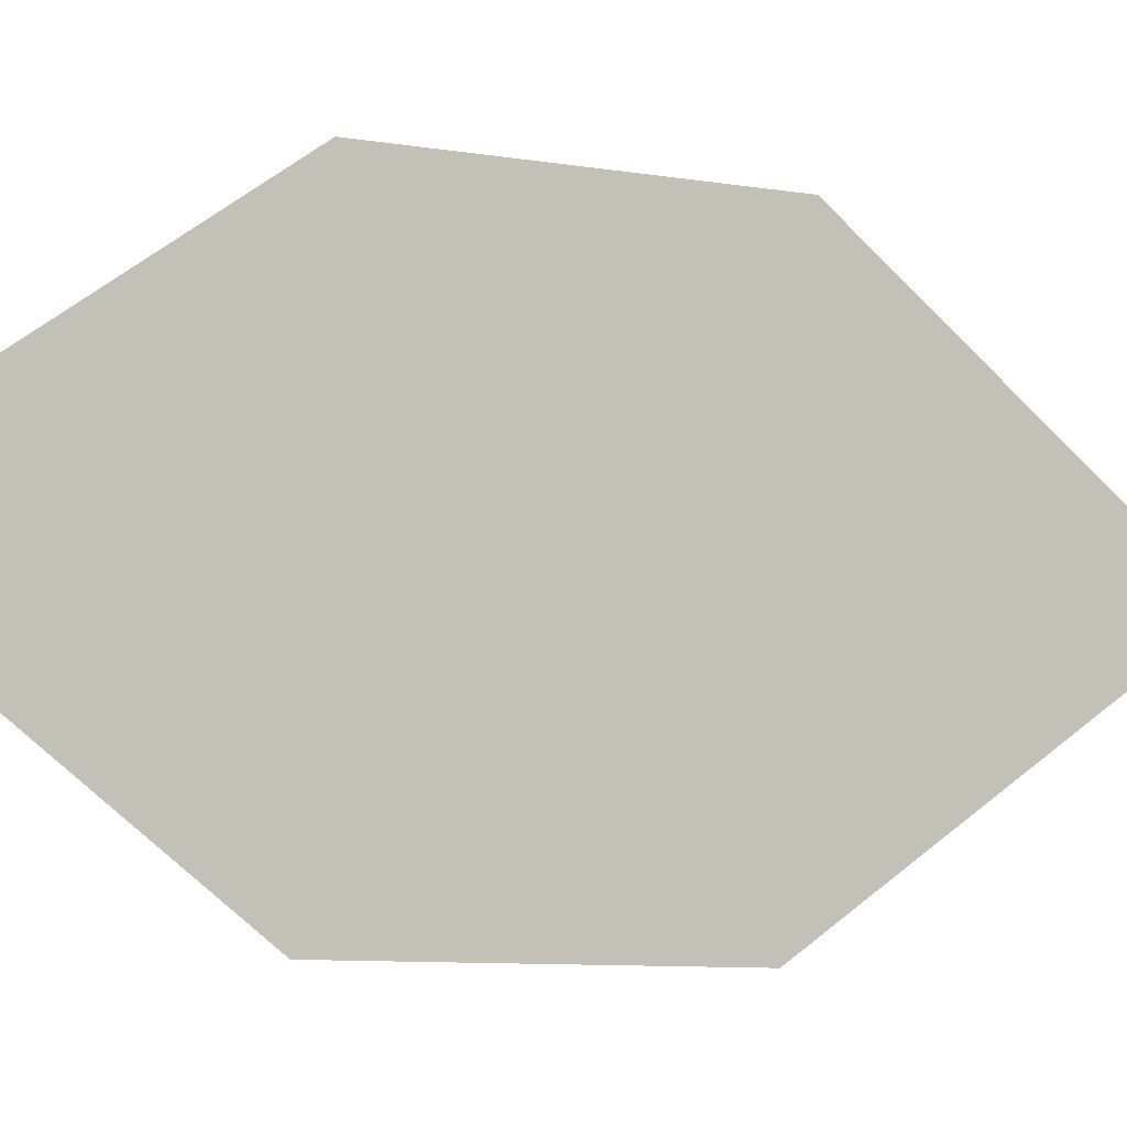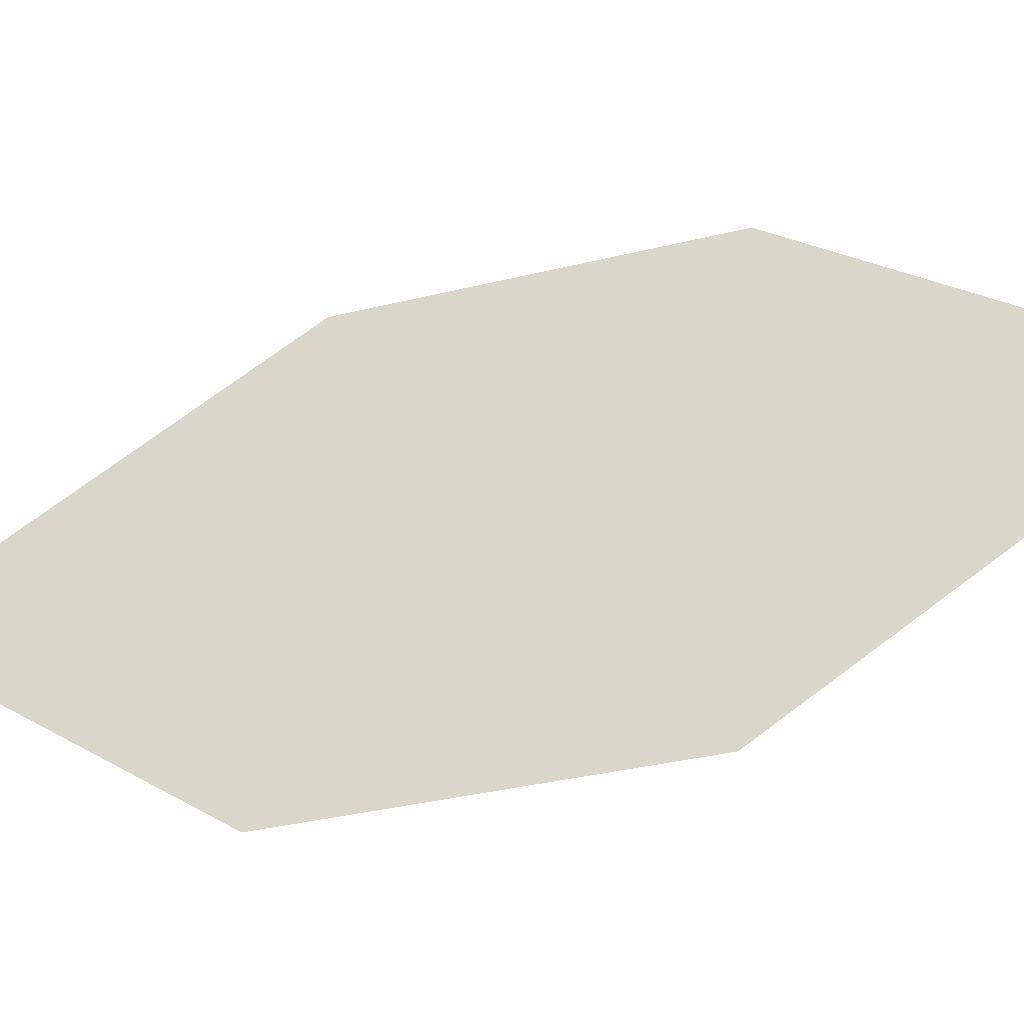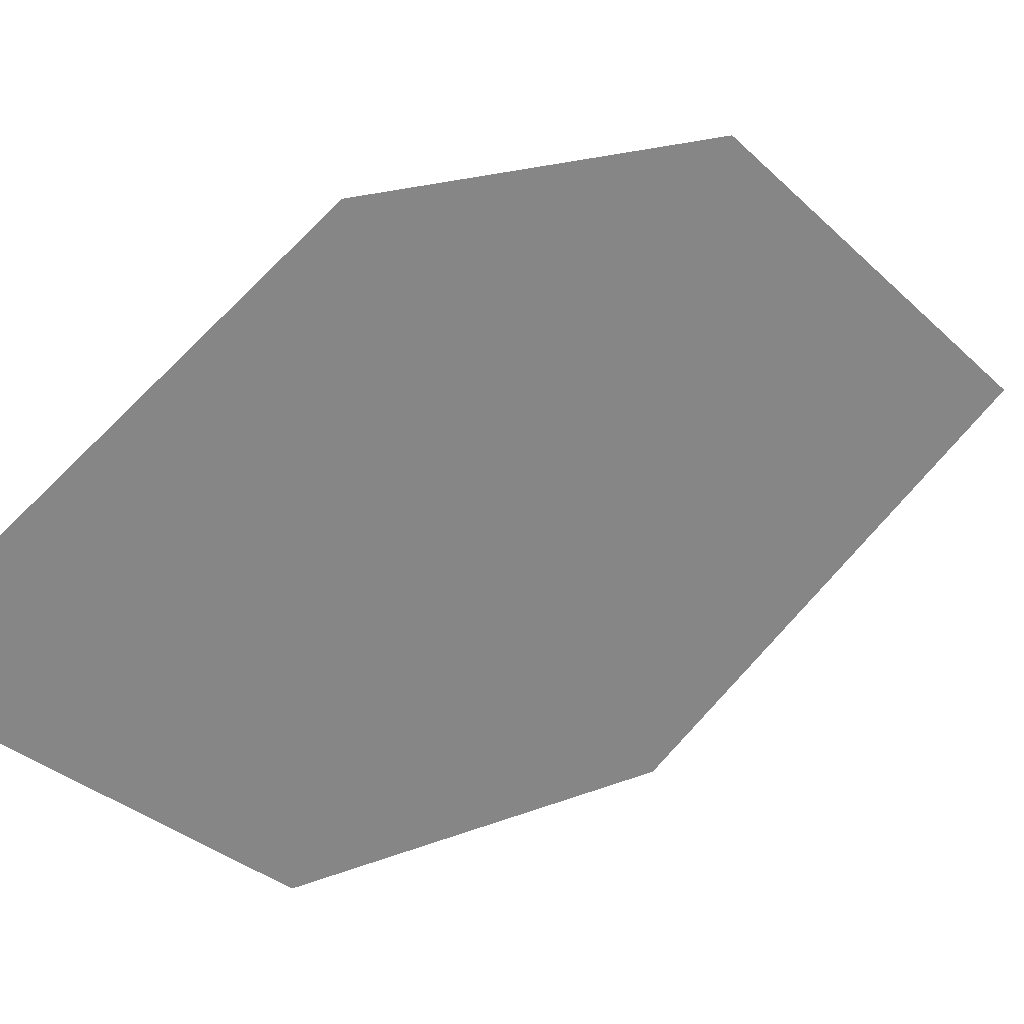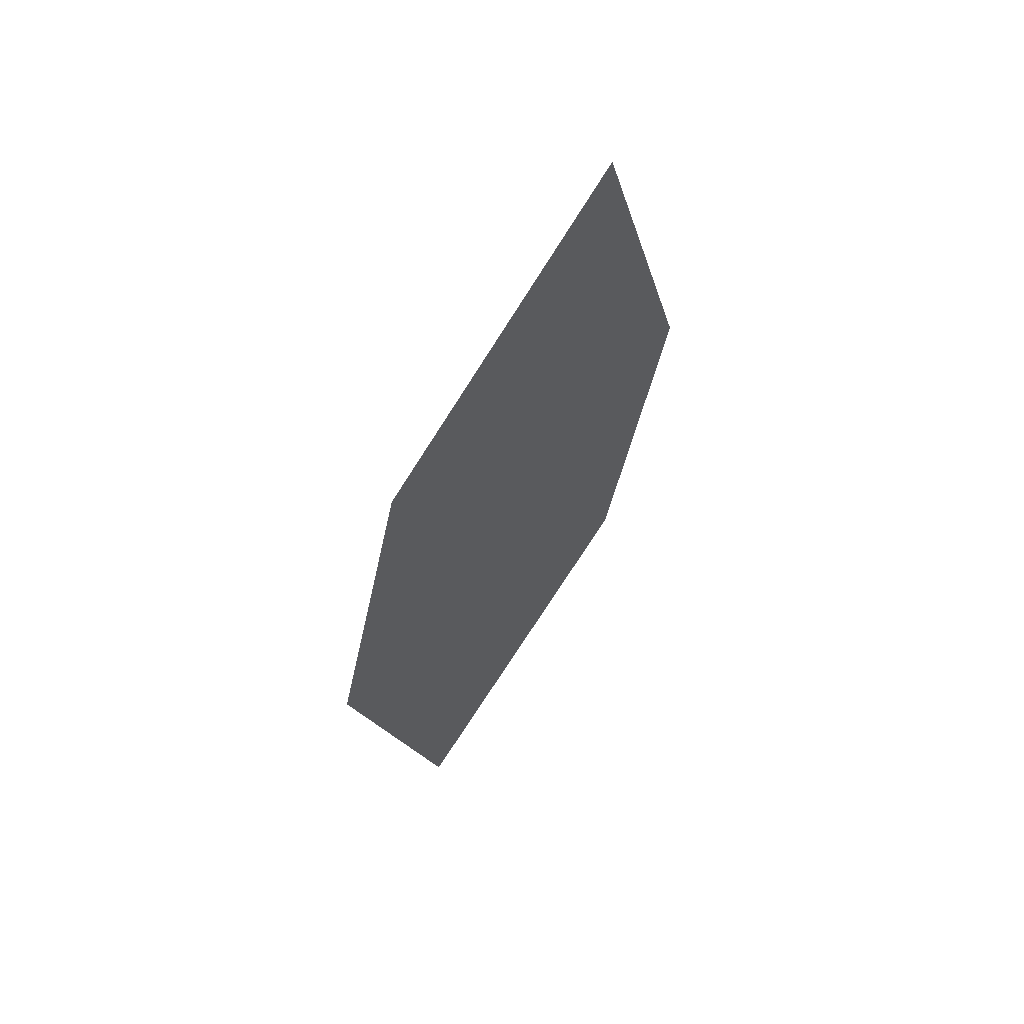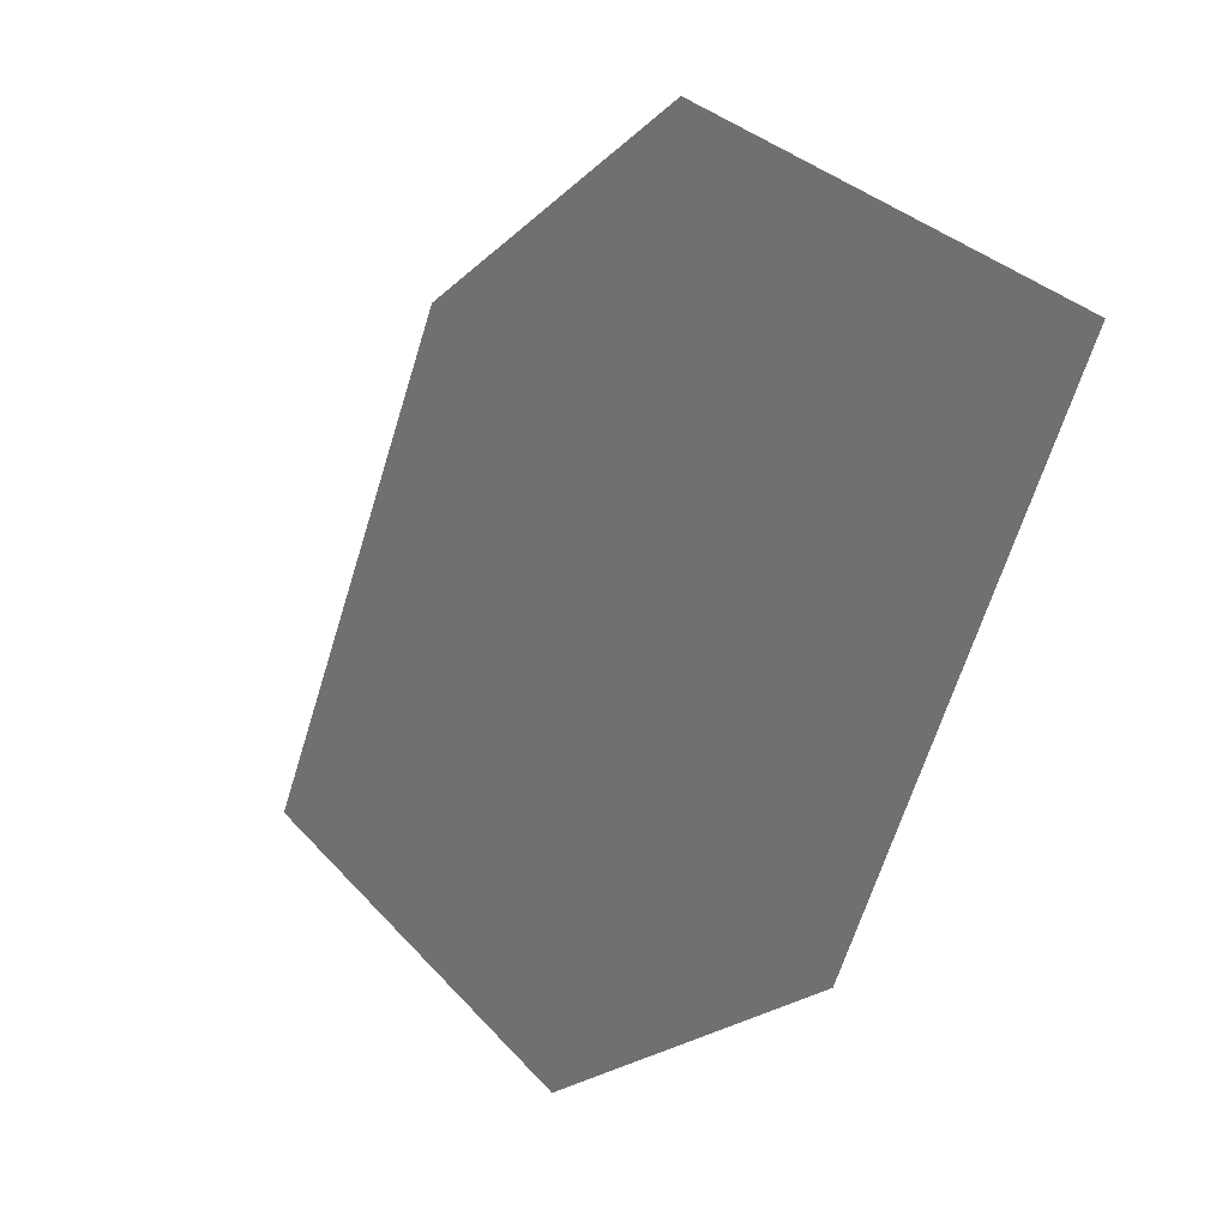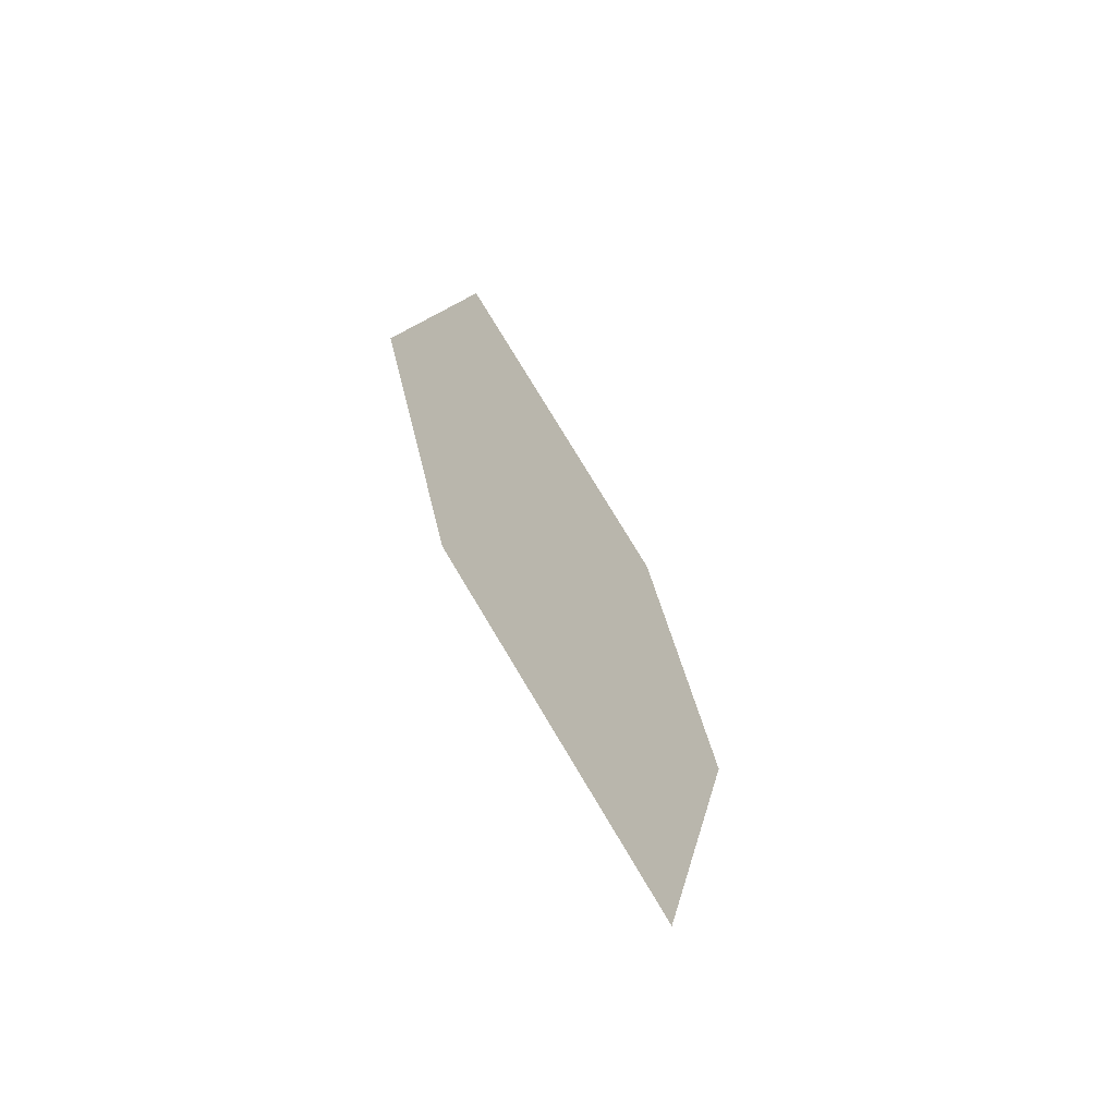
<metadata>
{"format":"obj","ext":"obj","renderer":"f3d","projection":"perspective","resolution":1024,"background":"white","views":[{"elev":-11.3,"azim":52.8,"up":"+Y"},{"elev":-35.9,"azim":-83.8,"up":"+Y"},{"elev":16.0,"azim":37.6,"up":"+Y"},{"elev":37.9,"azim":-149.3,"up":"+Z"},{"elev":-16.7,"azim":140.0,"up":"+Y"},{"elev":-41.2,"azim":26.6,"up":"+Z"}]}
</metadata>
<code>
o leaves.199
v 0.2632 0.07601 1.675
v 0.2599 0.09789 1.706
v 0.2528 0.05308 1.704
v 0.2427 0.07442 1.764
v 0.246 0.05255 1.733
v 0.2531 0.09736 1.736
f 1 4 6 2
f 1 3 5 4

</code>
